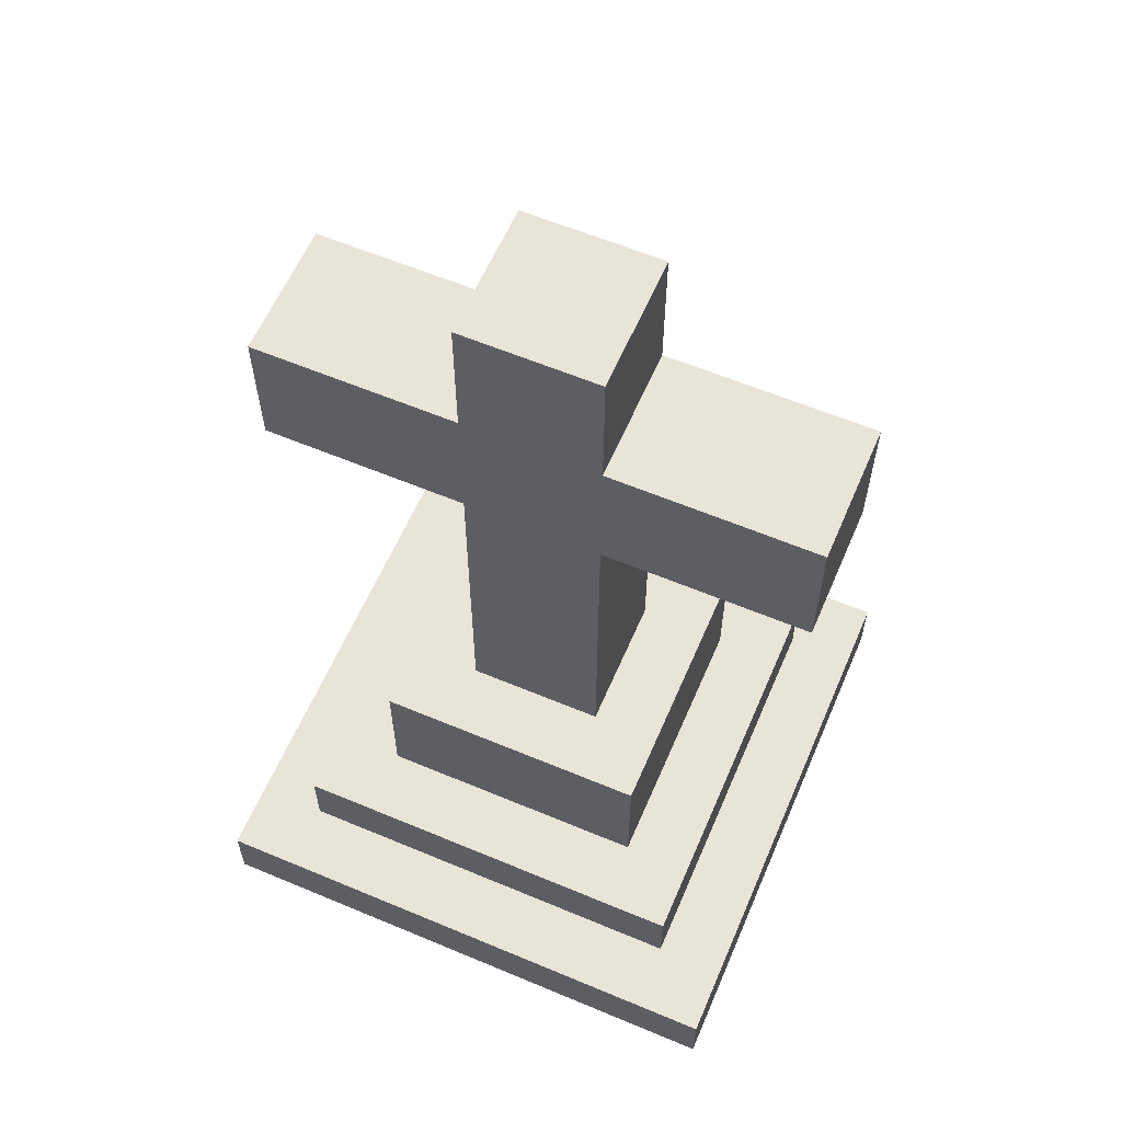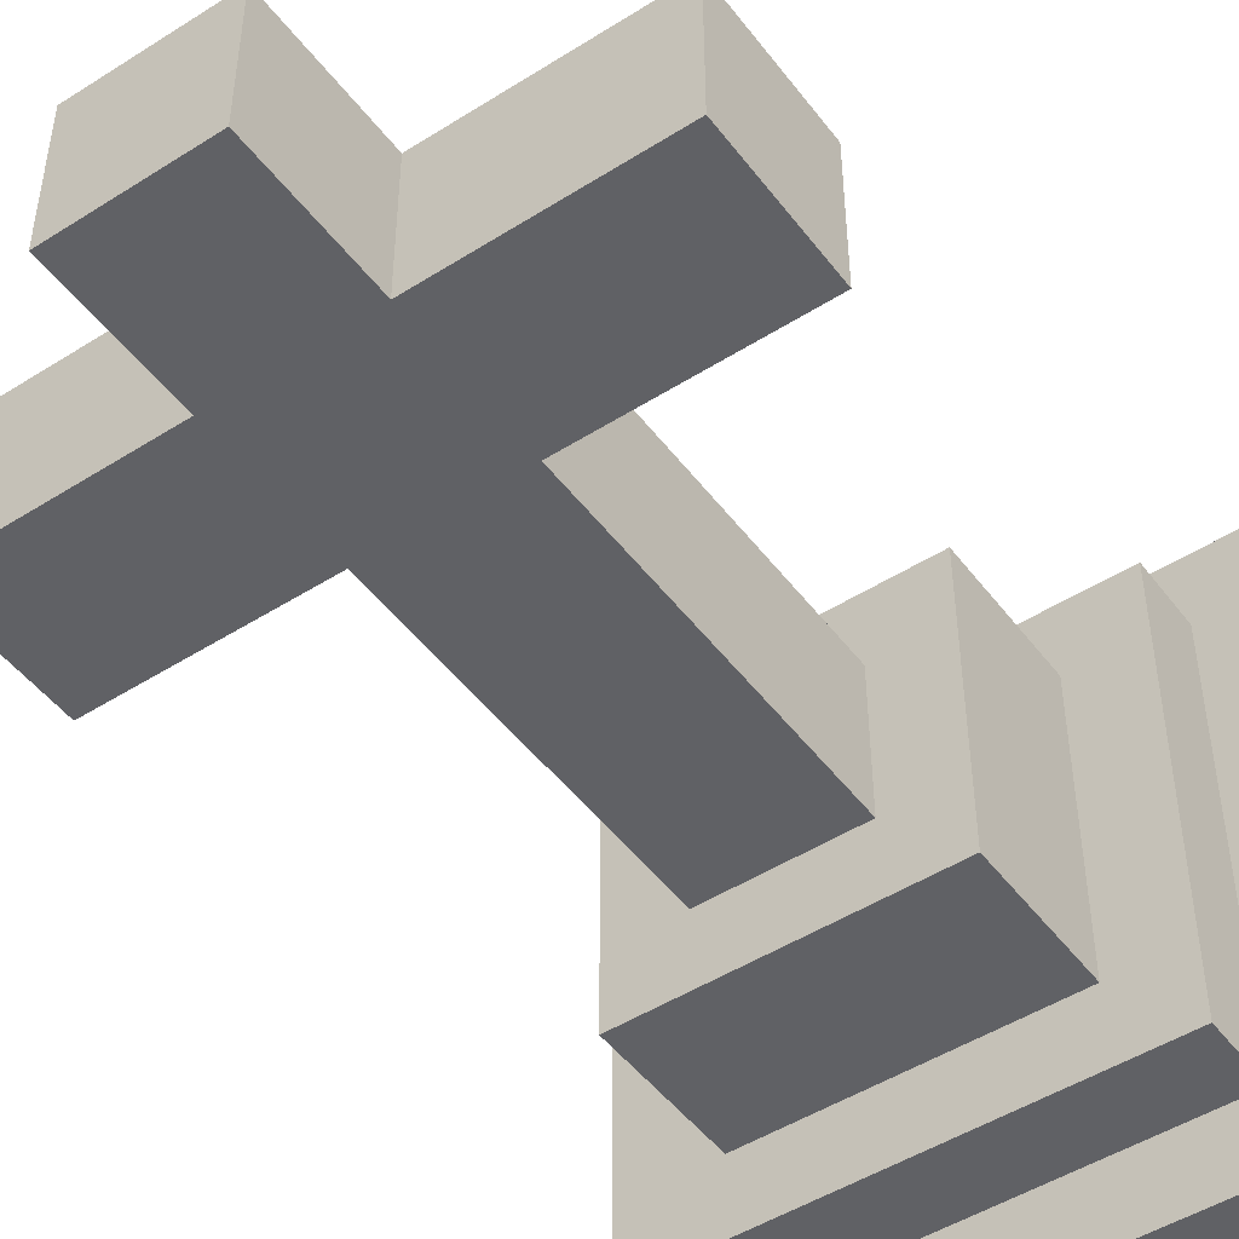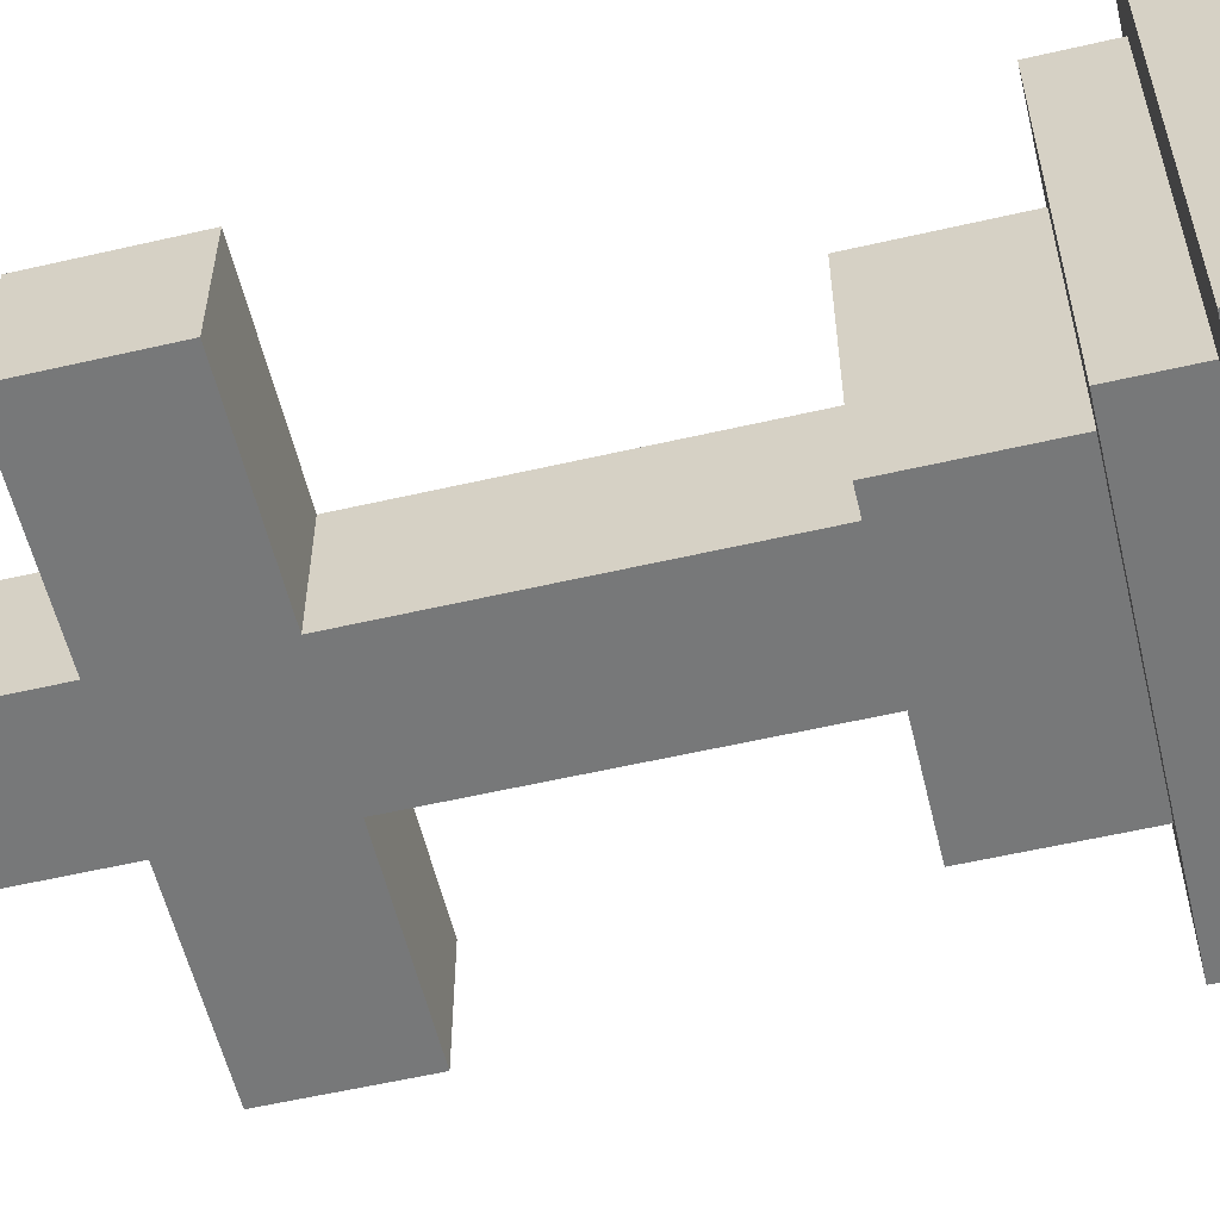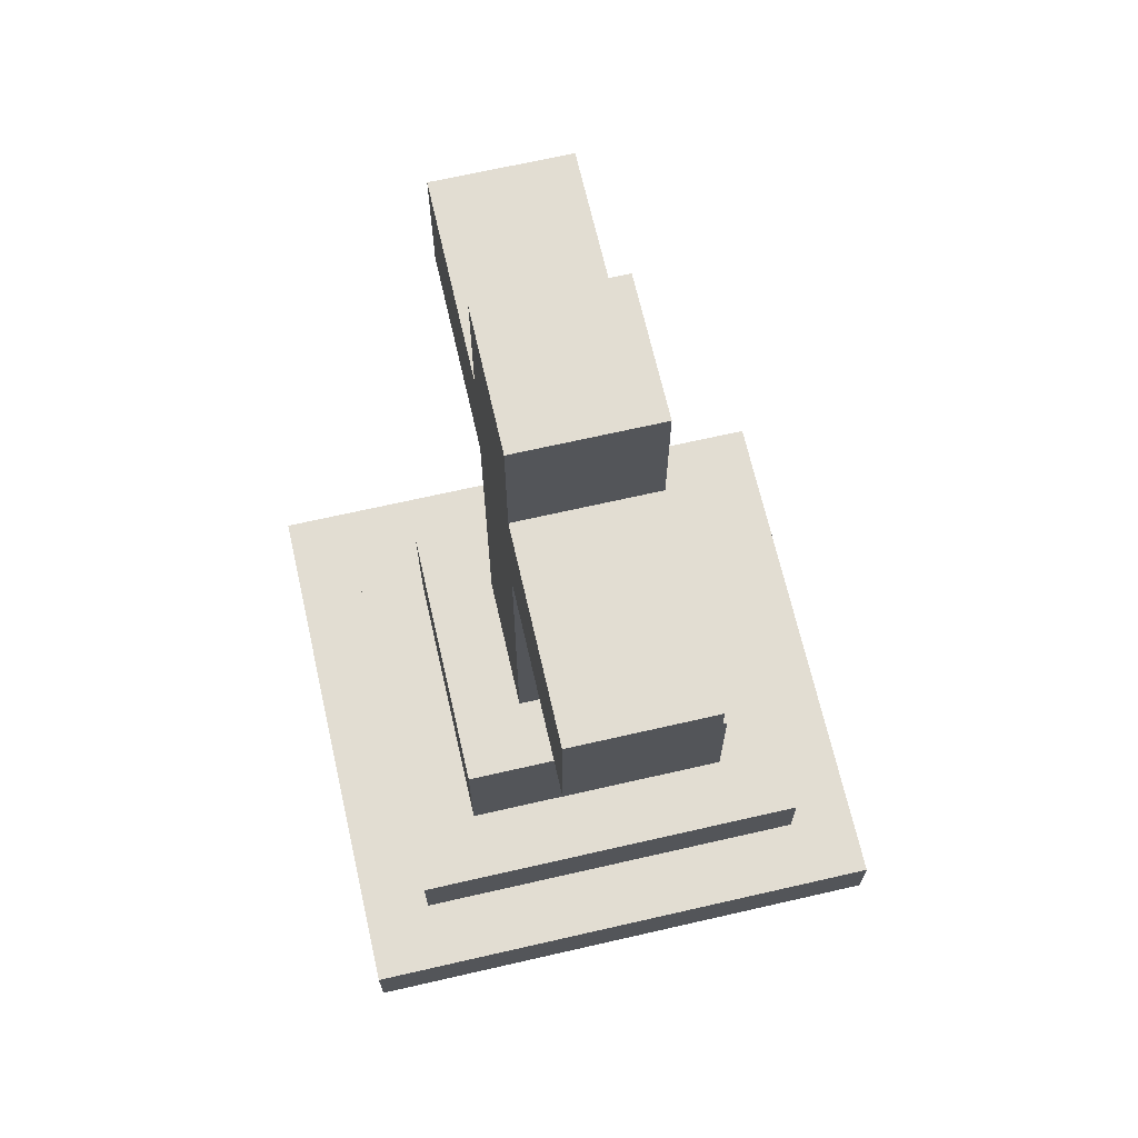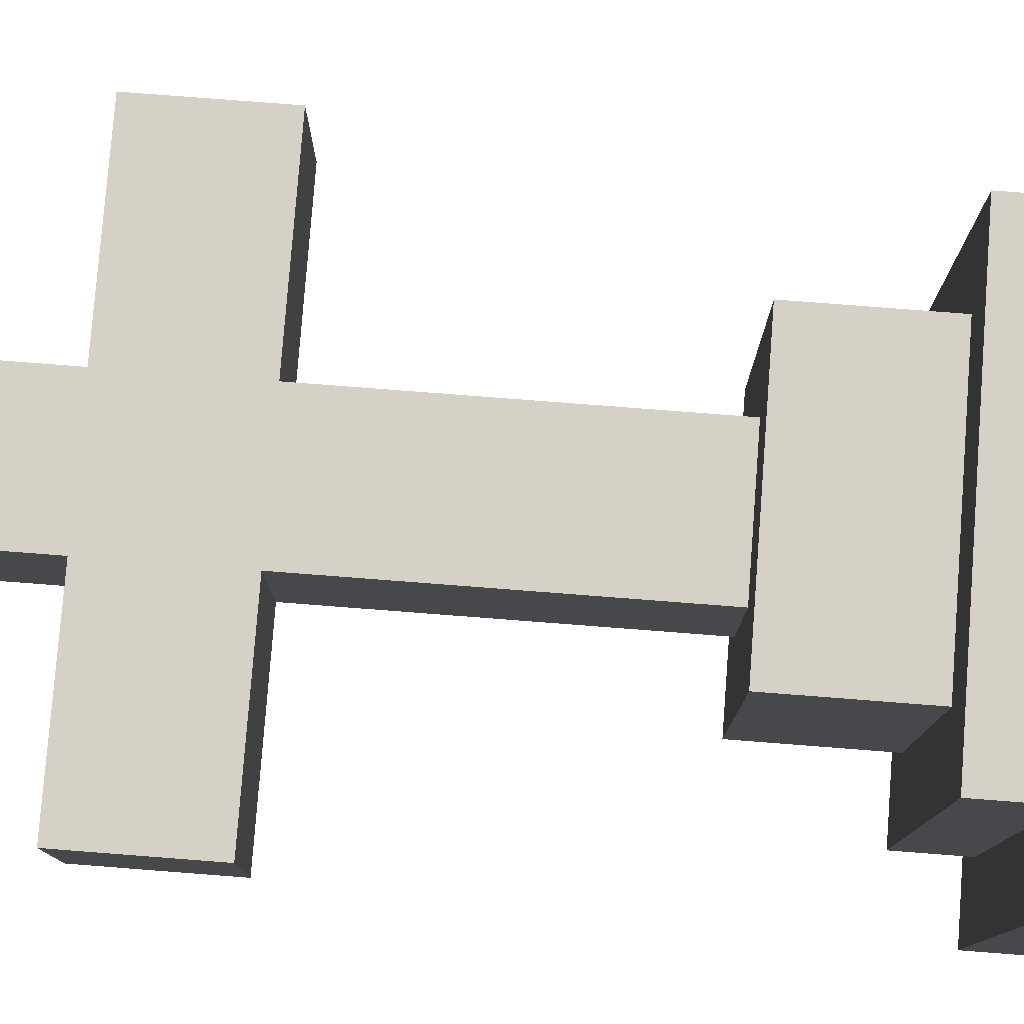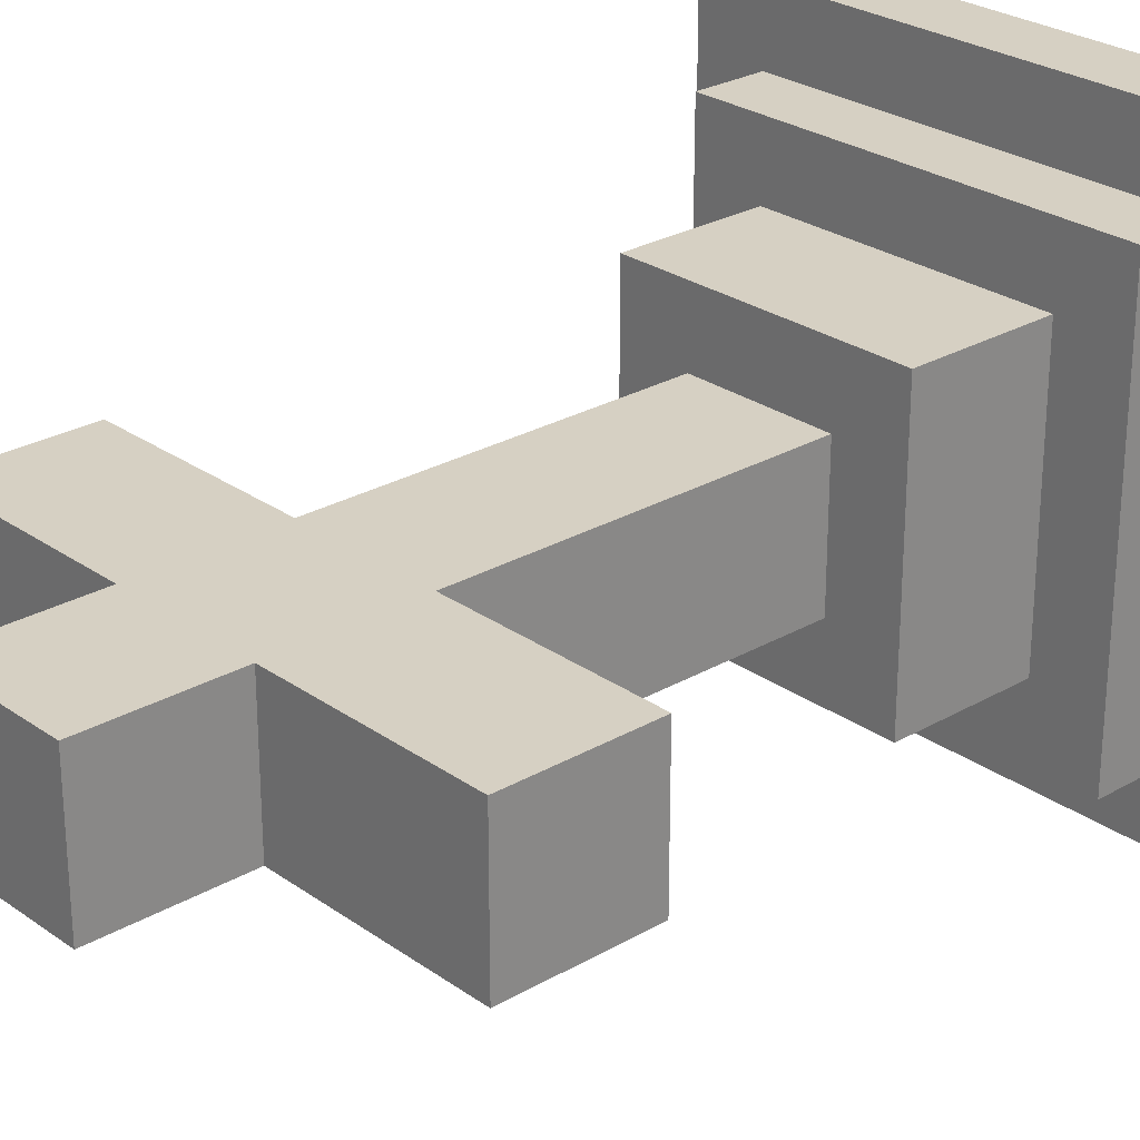
<metadata>
{"format":"obj","ext":"obj","renderer":"f3d","projection":"perspective","resolution":1024,"background":"white","views":[{"elev":60.5,"azim":23.2,"up":"+Y"},{"elev":-48.3,"azim":-144.6,"up":"+Z"},{"elev":-57.3,"azim":-76.5,"up":"+Z"},{"elev":68.1,"azim":77.1,"up":"+Y"},{"elev":79.1,"azim":-85.6,"up":"+Z"},{"elev":26.5,"azim":-132.2,"up":"+Z"}]}
</metadata>
<code>
v -4 0 4
v -4 0 -4
v -4 1 4
v -4 1 -4
v -4 9 1
v -4 9 -1
v -4 11 1
v -4 11 -1
v -3 1 3
v -3 1 -3
v -3 2 3
v -3 2 -3
v -2 2 2
v -2 2 -2
v -2 4 2
v -2 4 -2
v -1 4 1
v -1 4 -1
v -1 9 1
v -1 9 -1
v -1 11 1
v -1 11 -1
v -1 13 1
v -1 13 -1
v 1 4 1
v 1 4 -1
v 1 9 1
v 1 9 -1
v 1 11 1
v 1 11 -1
v 1 13 1
v 1 13 -1
v 2 2 2
v 2 2 -2
v 2 4 2
v 2 4 -2
v 3 1 3
v 3 1 -3
v 3 2 3
v 3 2 -3
v 4 0 4
v 4 0 -4
v 4 1 4
v 4 1 -4
v 4 9 1
v 4 9 -1
v 4 11 1
v 4 11 -1
v -4 0 4
v -4 1 4
v 4 0 4
v 4 1 4
v -3 1 3
v -3 2 3
v 3 1 3
v 3 2 3
v -2 2 2
v -2 4 2
v 2 2 2
v 2 4 2
v -4 9 1
v -4 11 1
v -1 4 1
v -1 9 1
v -1 11 1
v -1 13 1
v 1 4 1
v 1 9 1
v 1 11 1
v 1 13 1
v 4 9 1
v 4 11 1
v -4 9 -1
v -4 11 -1
v -1 4 -1
v -1 9 -1
v -1 11 -1
v -1 13 -1
v 1 4 -1
v 1 9 -1
v 1 11 -1
v 1 13 -1
v 4 9 -1
v 4 11 -1
v -2 2 -2
v -2 4 -2
v 2 2 -2
v 2 4 -2
v -3 1 -3
v -3 2 -3
v 3 1 -3
v 3 2 -3
v -4 0 -4
v -4 1 -4
v 4 0 -4
v 4 1 -4
v -4 0 4
v 4 0 4
v -4 0 -4
v 4 0 -4
v -4 9 1
v -1 9 1
v 1 9 1
v 4 9 1
v -4 9 -1
v -1 9 -1
v 1 9 -1
v 4 9 -1
v -4 1 4
v 4 1 4
v -3 1 3
v 3 1 3
v -3 1 -3
v 3 1 -3
v -4 1 -4
v 4 1 -4
v -3 2 3
v 3 2 3
v -2 2 2
v 2 2 2
v -2 2 -2
v 2 2 -2
v -3 2 -3
v 3 2 -3
v -2 4 2
v 2 4 2
v -1 4 1
v 1 4 1
v -1 4 -1
v 1 4 -1
v -2 4 -2
v 2 4 -2
v -4 11 1
v -1 11 1
v 1 11 1
v 4 11 1
v -4 11 -1
v -1 11 -1
v 1 11 -1
v 4 11 -1
v -1 13 1
v 1 13 1
v -1 13 -1
v 1 13 -1
f 3 2 1
f 4 2 3
f 7 6 5
f 8 6 7
f 11 10 9
f 12 10 11
f 15 14 13
f 16 14 15
f 19 18 17
f 20 18 19
f 23 22 21
f 24 22 23
f 25 26 27
f 27 26 28
f 29 30 31
f 31 30 32
f 33 34 35
f 35 34 36
f 37 38 39
f 39 38 40
f 41 42 43
f 43 42 44
f 45 46 47
f 47 46 48
f 51 50 49
f 52 50 51
f 55 54 53
f 56 54 55
f 59 58 57
f 60 58 59
f 64 62 61
f 65 62 64
f 67 64 63
f 67 66 65
f 67 65 64
f 68 66 67
f 69 66 68
f 70 66 69
f 71 69 68
f 72 69 71
f 73 74 76
f 76 74 77
f 75 76 79
f 77 78 79
f 76 77 79
f 79 78 80
f 80 78 81
f 81 78 82
f 80 81 83
f 83 81 84
f 85 86 87
f 87 86 88
f 89 90 91
f 91 90 92
f 93 94 95
f 95 94 96
f 99 98 97
f 100 98 99
f 105 102 101
f 106 102 105
f 107 104 103
f 108 104 107
f 109 110 111
f 111 110 112
f 109 111 113
f 112 110 114
f 109 113 115
f 113 114 115
f 114 110 116
f 115 114 116
f 117 118 119
f 119 118 120
f 117 119 121
f 120 118 122
f 117 121 123
f 121 122 123
f 122 118 124
f 123 122 124
f 125 126 127
f 127 126 128
f 125 127 129
f 128 126 130
f 125 129 131
f 129 130 131
f 130 126 132
f 131 130 132
f 133 134 137
f 137 134 138
f 135 136 139
f 139 136 140
f 141 142 143
f 143 142 144

</code>
